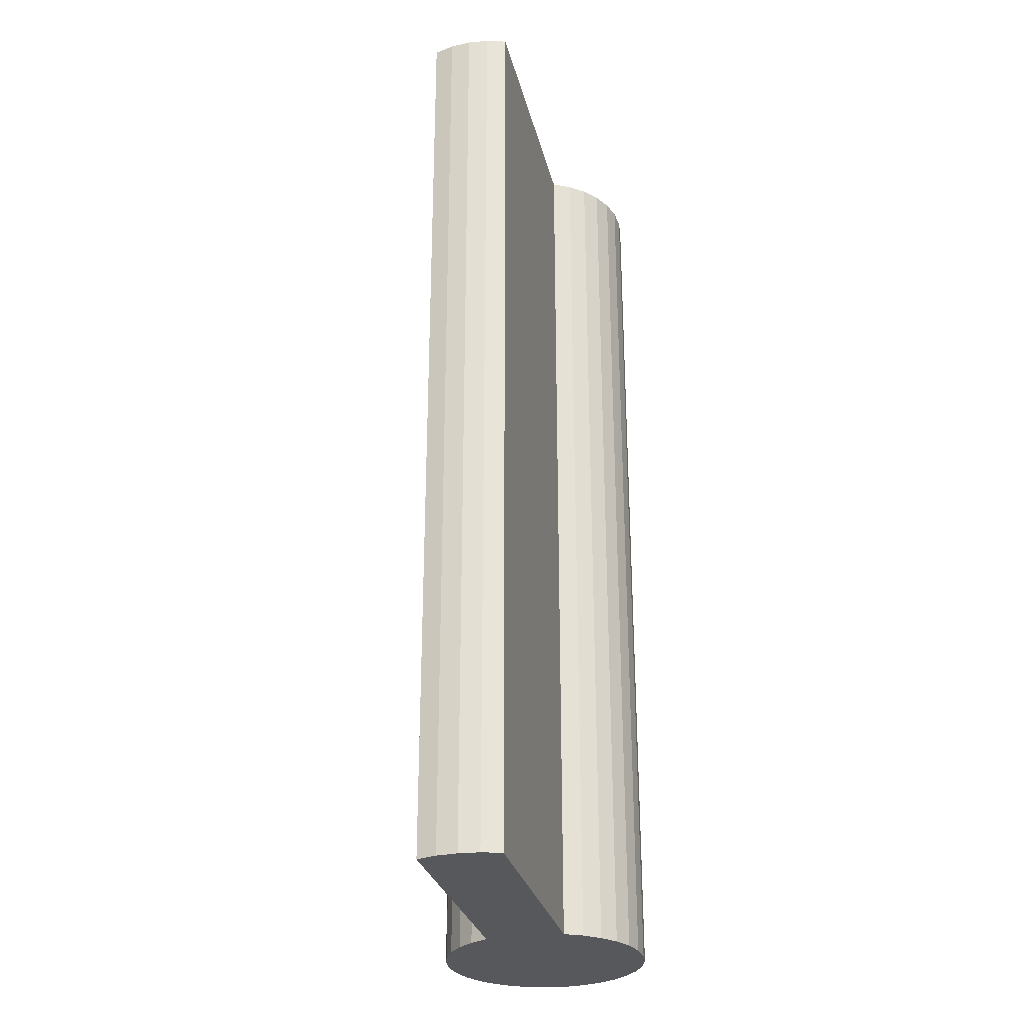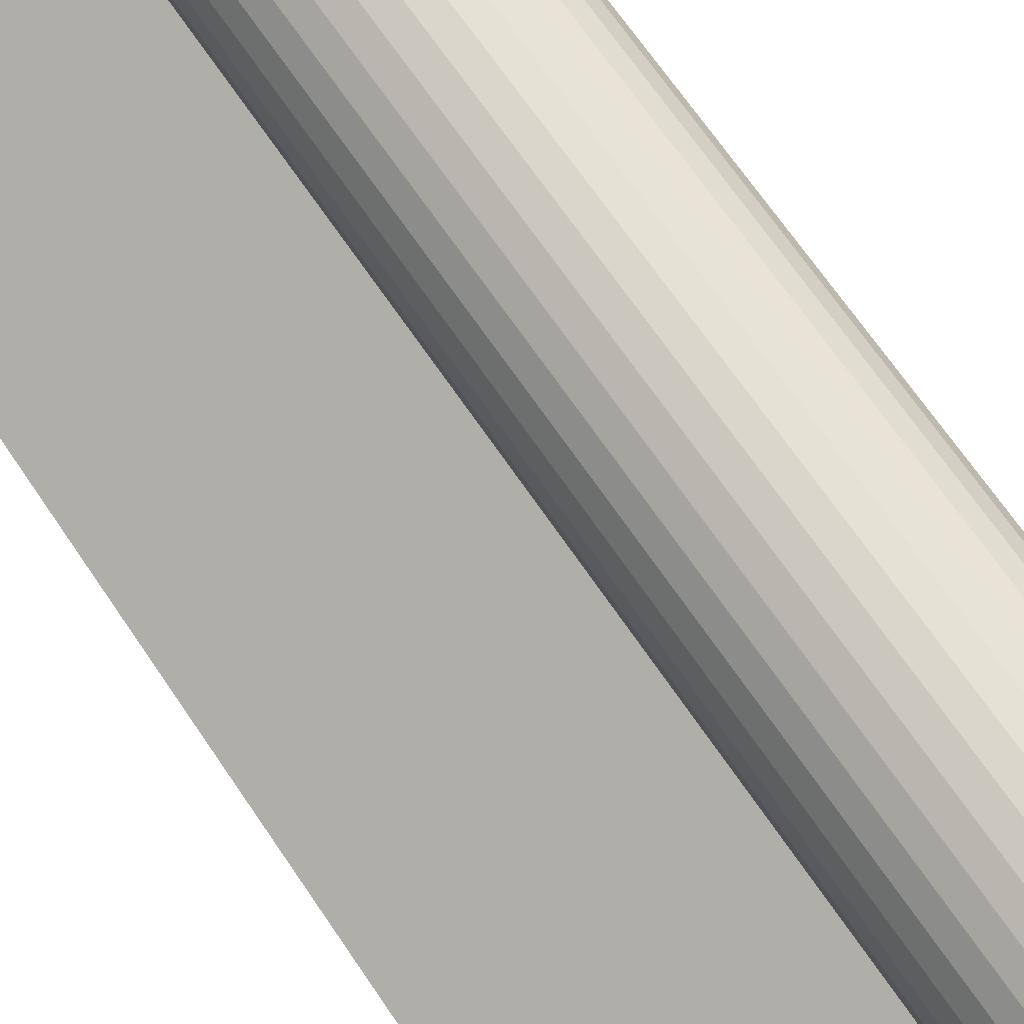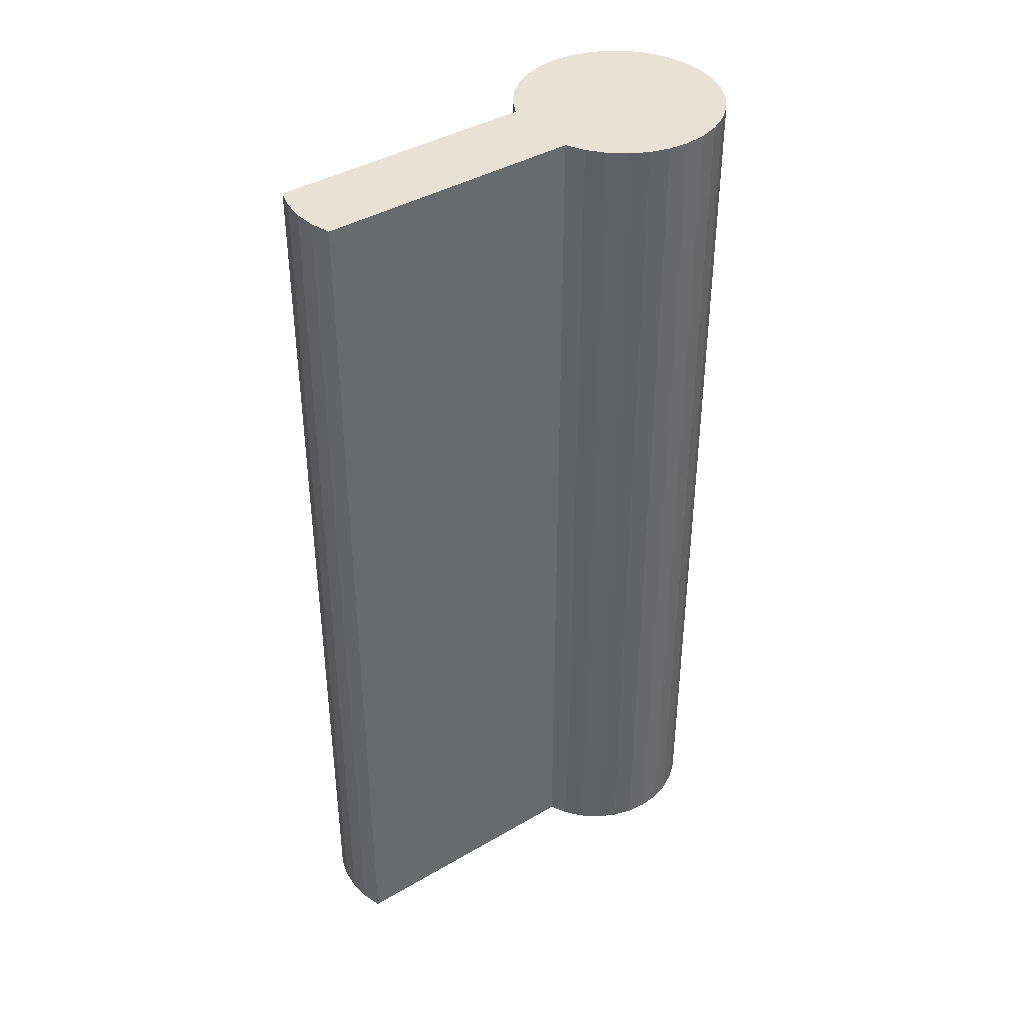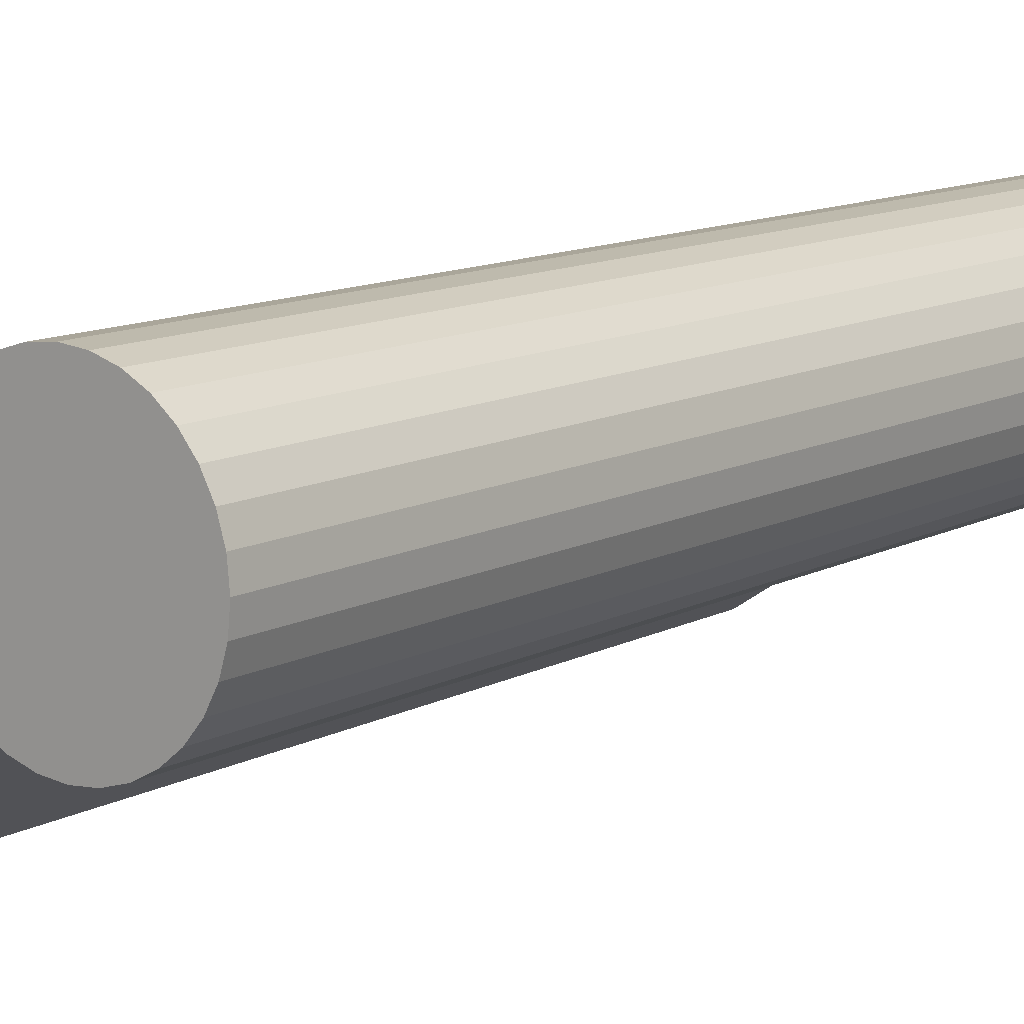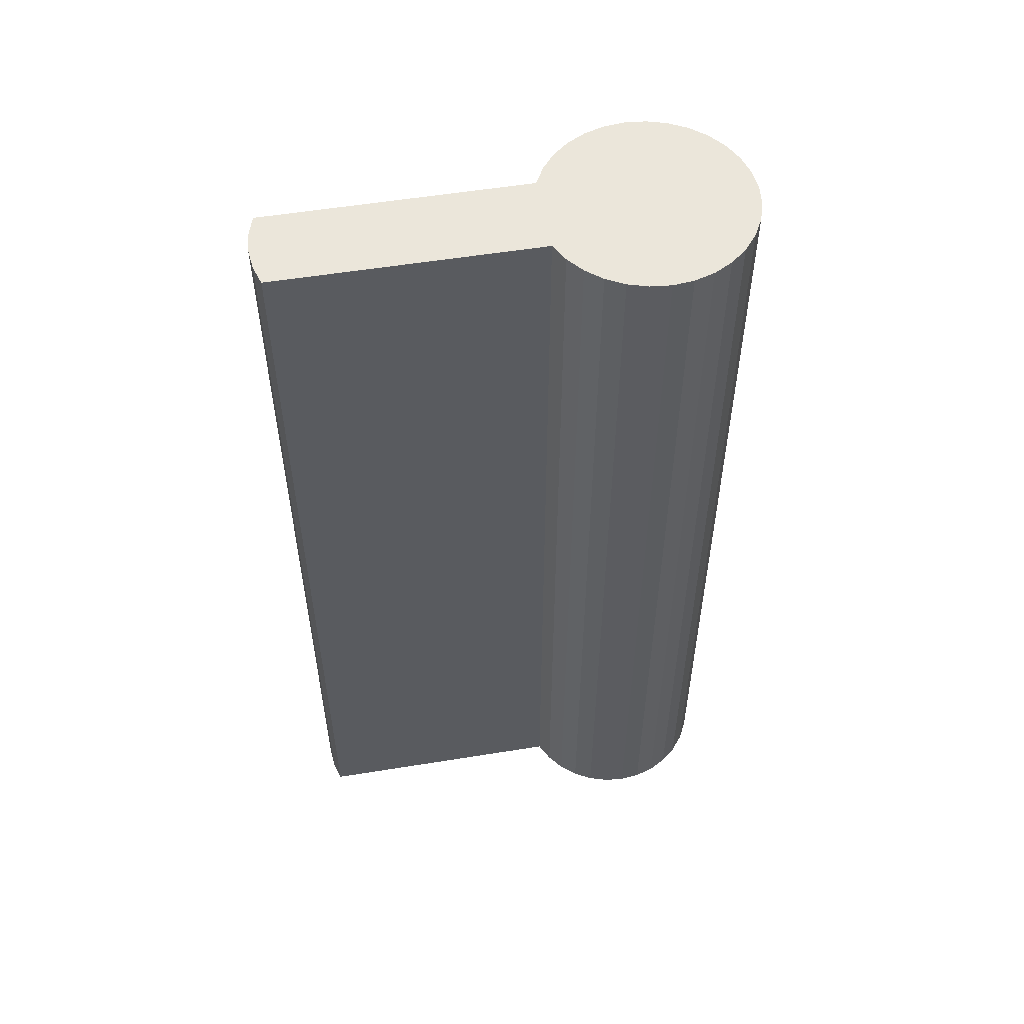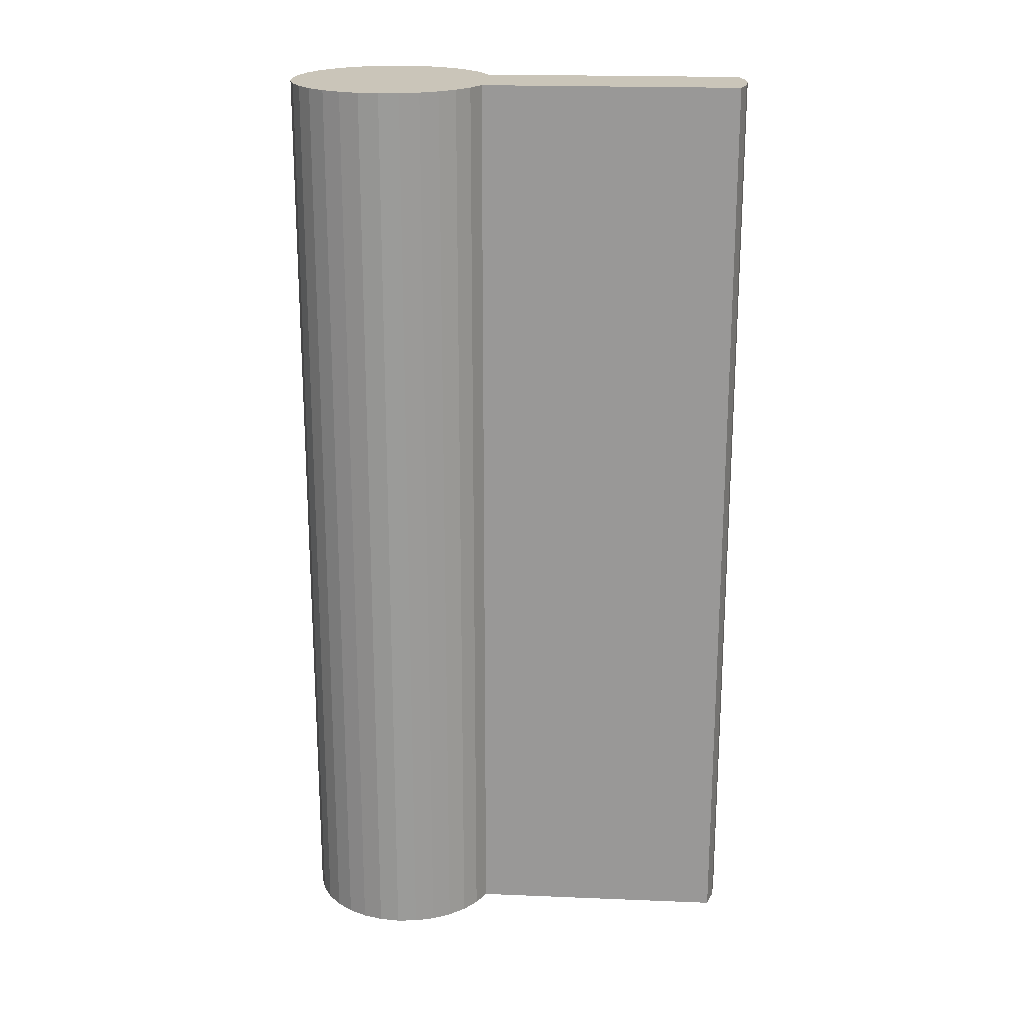
<metadata>
{"format":"obj","ext":"obj","renderer":"f3d","projection":"perspective","resolution":1024,"background":"white","views":[{"elev":-28.6,"azim":136.9,"up":"+Y"},{"elev":68.8,"azim":145.8,"up":"+Z"},{"elev":40.4,"azim":178.0,"up":"+Y"},{"elev":11.5,"azim":-141.9,"up":"+Z"},{"elev":54.8,"azim":-156.0,"up":"+Y"},{"elev":20.6,"azim":38.0,"up":"+Y"}]}
</metadata>
<code>
o Cylinder
v 2.238 -2.809 -0.7263
v 2.238 6.24 -0.7263
v 2.433 -2.809 -0.7071
v 2.433 6.24 -0.7071
v 2.62 -2.809 -0.6502
v 2.62 6.24 -0.6502
v 2.793 -2.809 -0.5578
v 3.069 6.24 -0.2819
v 3.162 6.24 -0.109
v 5.148 6.24 -1.671
v 3.219 -2.809 0.07857
v 3.162 -2.809 -0.109
v 5.241 -2.809 -1.498
v 3.219 6.24 0.07857
v 5.241 6.24 -1.498
v 5.298 6.24 -1.311
v 3.238 -2.809 0.2737
v 3.238 6.24 0.2737
v 3.219 -2.809 0.4687
v 3.219 6.24 0.4688
v 3.162 -2.809 0.6563
v 3.162 6.24 0.6563
v 3.069 -2.809 0.8292
v 3.069 6.24 0.8292
v 2.945 -2.809 0.9808
v 2.945 6.24 0.9808
v 2.793 -2.809 1.105
v 2.793 6.24 1.105
v 2.62 -2.809 1.198
v 2.62 6.24 1.198
v 2.433 -2.809 1.254
v 2.433 6.24 1.254
v 2.238 -2.809 1.274
v 2.238 6.24 1.274
v 2.043 -2.809 1.254
v 2.043 6.24 1.254
v 1.855 -2.809 1.198
v 1.855 6.24 1.198
v 1.682 -2.809 1.105
v 1.682 6.24 1.105
v 1.531 -2.809 0.9808
v 1.531 6.24 0.9808
v 1.406 -2.809 0.8292
v 1.406 6.24 0.8292
v 1.314 -2.809 0.6563
v 1.314 6.24 0.6563
v 1.257 -2.809 0.4687
v 1.257 6.24 0.4688
v 1.238 -2.809 0.2737
v 1.238 6.24 0.2737
v 1.257 -2.809 0.07857
v 1.257 6.24 0.07857
v 1.314 -2.809 -0.109
v 1.314 6.24 -0.109
v 1.406 -2.809 -0.2819
v 1.406 6.24 -0.2819
v 1.531 -2.809 -0.4334
v 1.531 6.24 -0.4334
v 1.682 -2.809 -0.5578
v 1.682 6.24 -0.5578
v 1.855 -2.809 -0.6502
v 2.043 -2.809 -0.7071
v 2.043 6.24 -0.7071
v 1.855 6.24 -0.6502
v 4.872 -2.809 -1.947
v 4.872 6.24 -1.947
v 5.024 -2.809 -1.823
v 5.024 6.24 -1.823
v 5.148 -2.809 -1.671
v 5.298 -2.809 -1.311
v 3.069 -2.809 -0.2819
v 2.945 6.24 -0.4334
v 2.945 -2.809 -0.4334
v 2.793 6.24 -0.5578
f 1 2 3
f 3 4 5
f 5 6 7
f 8 9 10
f 11 12 13
f 9 14 15
f 14 11 16
f 11 14 17
f 17 18 19
f 19 20 21
f 21 22 23
f 23 24 25
f 25 26 27
f 27 28 29
f 29 30 31
f 31 32 33
f 33 34 35
f 35 36 37
f 37 38 39
f 39 40 41
f 41 42 43
f 43 44 45
f 45 46 47
f 47 48 49
f 49 50 51
f 51 52 53
f 53 54 55
f 55 56 57
f 57 58 59
f 59 60 61
f 4 2 6
f 63 1 62
f 61 64 62
f 1 3 62
f 65 66 67
f 67 68 69
f 69 10 13
f 13 15 70
f 12 71 69
f 72 8 10
f 71 73 69
f 74 72 68
f 73 7 67
f 7 74 65
f 2 4 3
f 4 6 5
f 6 74 7
f 9 15 10
f 70 11 13
f 14 16 15
f 11 70 16
f 14 18 17
f 18 20 19
f 20 22 21
f 22 24 23
f 24 26 25
f 26 28 27
f 28 30 29
f 30 32 31
f 32 34 33
f 34 36 35
f 36 38 37
f 38 40 39
f 40 42 41
f 42 44 43
f 44 46 45
f 46 48 47
f 48 50 49
f 50 52 51
f 52 54 53
f 54 56 55
f 56 58 57
f 58 60 59
f 60 64 61
f 2 63 6
f 63 64 6
f 64 60 6
f 60 58 6
f 58 56 6
f 56 54 6
f 54 52 6
f 52 50 6
f 50 48 6
f 48 46 6
f 46 44 6
f 36 40 38
f 42 40 36
f 44 42 36
f 6 44 36
f 6 36 34
f 8 14 9
f 8 18 14
f 6 34 32
f 18 22 20
f 8 22 18
f 6 32 30
f 74 6 30
f 72 74 30
f 72 30 28
f 72 28 26
f 72 26 24
f 8 72 22
f 72 24 22
f 2 1 63
f 64 63 62
f 3 5 62
f 5 7 62
f 7 73 62
f 73 71 62
f 71 12 62
f 12 11 62
f 11 17 62
f 17 19 62
f 19 21 62
f 21 23 62
f 23 25 62
f 39 35 37
f 39 33 35
f 41 33 39
f 43 33 41
f 53 49 51
f 53 47 49
f 57 53 55
f 57 47 53
f 57 45 47
f 25 27 62
f 27 29 62
f 31 33 43
f 57 43 45
f 31 43 57
f 29 31 62
f 31 57 62
f 57 59 61
f 62 57 61
f 66 68 67
f 68 10 69
f 10 15 13
f 15 16 70
f 13 12 69
f 68 72 10
f 73 67 69
f 66 74 68
f 7 65 67
f 74 66 65

</code>
